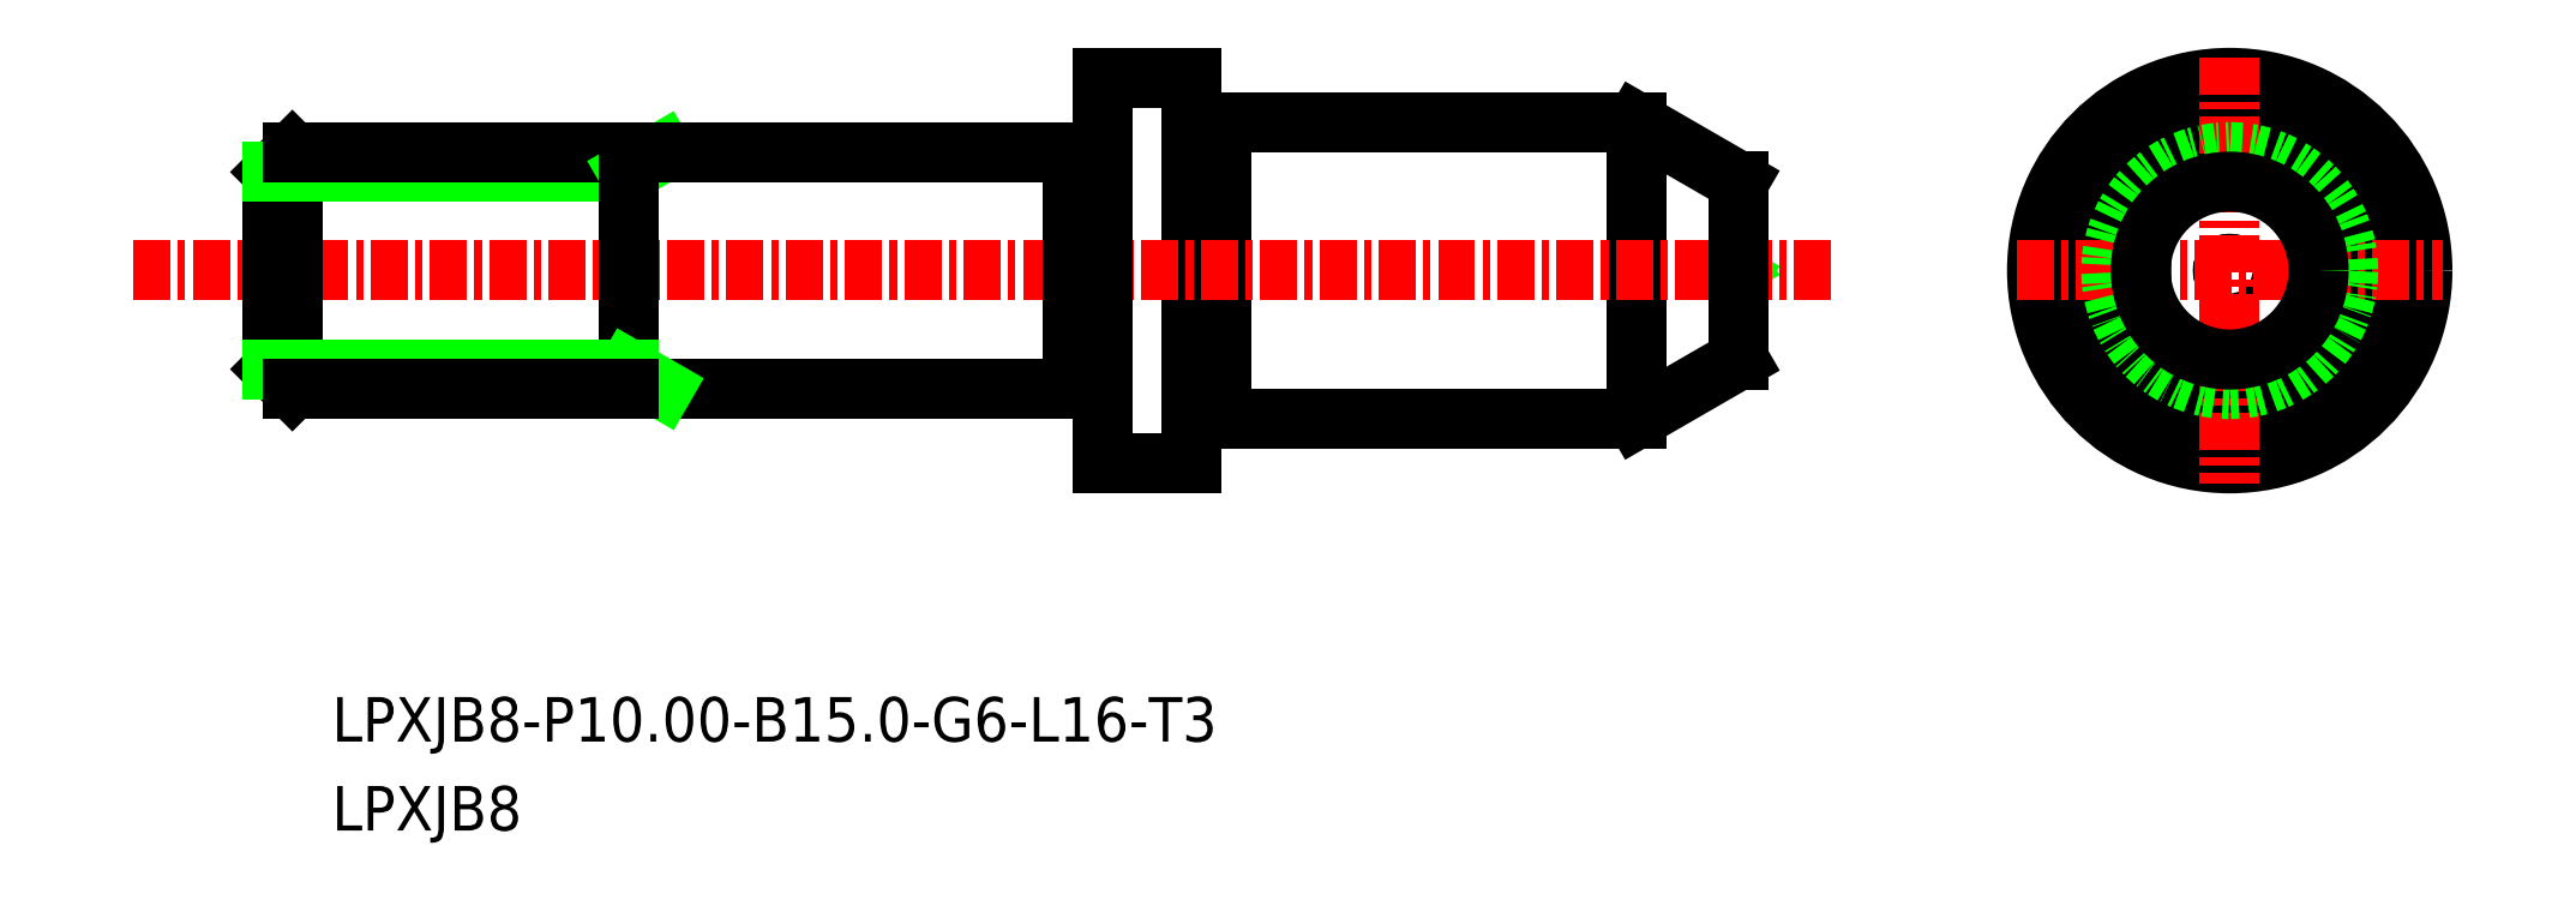
<metadata>
{"format":"dxf","ext":"dxf","renderer":"ezdxf+matplotlib","layout":"modelspace","background":"white","min_lineweight":24,"dpi":150}
</metadata>
<code>
0
SECTION
2
ENTITIES
0
LINE
8
0
10
-1705
20
-678.5
30
0
11
-1706
21
-678.7
31
0
0
LINE
8
0
10
-1705
20
-678.9
30
0
11
-1706
21
-678.7
31
0
0
CIRCLE
8
0
10
-1689
20
-678.7
30
0
40
0.2304
0
CIRCLE
8
0
10
-1689
20
-678.7
30
0
40
5
0
LINE
8
0
10
-1723
20
-673.9
30
0
11
-1723
21
-673.9
31
0
0
ARC
8
0
10
-1723
20
-673.7
30
0
40
0.2
50
180
51
270
0
ARC
8
0
10
-1723
20
-673.7
30
0
40
0.2
50
270
51
7e-15
0
ARC
8
0
10
-1723
20
-683.7
30
0
40
0.2
50
7e-15
51
90
0
ARC
8
0
10
-1723
20
-683.7
30
0
40
0.2
50
90
51
180
0
LINE
8
0
10
-1723
20
-683.5
30
0
11
-1723
21
-683.5
31
0
0
LINE
8
0
10
-1727
20
-682.5
30
0
11
-1727
21
-682.5
31
0
0
ARC
8
0
10
-1727
20
-682.7
30
0
40
0.2
50
0
51
90
0
ARC
8
0
10
-1727
20
-682.7
30
0
40
0.2
50
90
51
180
0
ARC
8
0
10
-1727
20
-674.7
30
0
40
0.2
50
180
51
270
0
ARC
8
0
10
-1727
20
-674.7
30
0
40
0.2
50
270
51
0
0
LINE
8
0
10
-1723
20
-673.7
30
0
11
-1723
21
-683.7
31
0
0
LINE
8
0
10
-1723
20
-673.7
30
0
11
-1709
21
-673.7
31
0
0
LINE
8
0
10
-1723
20
-683.7
30
0
11
-1709
21
-683.7
31
0
0
LINE
8
0
10
-1709
20
-673.7
30
0
11
-1709
21
-683.7
31
0
0
CIRCLE
8
0
10
-1689
20
-678.7
30
0
40
6.5
0
LINE
8
0
10
-1724
20
-672.2
30
0
11
-1724
21
-685.2
31
0
0
LINE
8
0
10
-1727
20
-685.2
30
0
11
-1724
21
-685.2
31
0
0
LINE
8
0
10
-1727
20
-672.2
30
0
11
-1724
21
-672.2
31
0
0
LINE
8
CENTER
10
-1759
20
-678.7
30
0
11
-1702
21
-678.7
31
0
0
LINE
8
0
10
-1728
20
-674.7
30
0
11
-1728
21
-682.7
31
0
0
LINE
8
0
10
-1727
20
-672.2
30
0
11
-1727
21
-685.2
31
0
0
LINE
8
0
10
-1727
20
-674.9
30
0
11
-1727
21
-674.9
31
0
0
LINE
8
CENTER
10
-1689
20
-671.5
30
0
11
-1689
21
-685.9
31
0
0
LINE
8
CENTER
10
-1696
20
-678.7
30
0
11
-1681
21
-678.7
31
0
0
CIRCLE
8
0
10
-1689
20
-678.7
30
0
40
4
0
TEXT
8
0
10
-1753
20
-694.6
30
0
40
1.5
1
LPXJB8-P10-B15-G6-L16-T3
0
TEXT
8
0
10
-1753
20
-697.6
30
0
40
1.5
1
LPXJB8
0
LINE
8
0
10
-1705
20
-681.7
30
0
11
-1709
21
-683.7
31
0
0
LINE
8
0
10
-1705
20
-681.7
30
0
11
-1705
21
-675.7
31
0
0
LINE
8
0
10
-1705
20
-675.7
30
0
11
-1709
21
-673.7
31
0
0
CIRCLE
8
0
10
-1689
20
-678.7
30
0
40
3
0
LINE
8
0
10
-1754
20
-674.7
30
0
11
-1755
21
-675.4
31
0
0
LINE
8
0
10
-1754
20
-682.7
30
0
11
-1754
21
-674.7
31
0
0
LINE
8
0
10
-1755
20
-682
30
0
11
-1755
21
-675.4
31
0
0
LINE
8
0
10
-1755
20
-675.4
30
0
11
-1743
21
-675.4
31
0
0
LINE
8
0
10
-1754
20
-674.7
30
0
11
-1743
21
-674.7
31
0
0
LINE
8
0
10
-1743
20
-675.4
30
0
11
-1741
21
-674.7
31
0
0
LINE
8
0
10
-1743
20
-674.7
30
0
11
-1743
21
-682.7
31
0
0
LINE
8
0
10
-1743
20
-682.7
30
0
11
-1743
21
-674.7
31
0
0
LINE
8
0
10
-1743
20
-674.7
30
0
11
-1728
21
-674.7
31
0
0
LINE
8
0
10
-1743
20
-682.7
30
0
11
-1728
21
-682.7
31
0
0
LINE
8
0
10
-1743
20
-682
30
0
11
-1741
21
-682.7
31
0
0
LINE
8
0
10
-1755
20
-682
30
0
11
-1754
21
-682.7
31
0
0
LINE
8
0
10
-1755
20
-682
30
0
11
-1743
21
-682
31
0
0
LINE
8
0
10
-1743
20
-682.7
30
0
11
-1754
21
-682.7
31
0
0
ENDSEC
0
EOF

</code>
